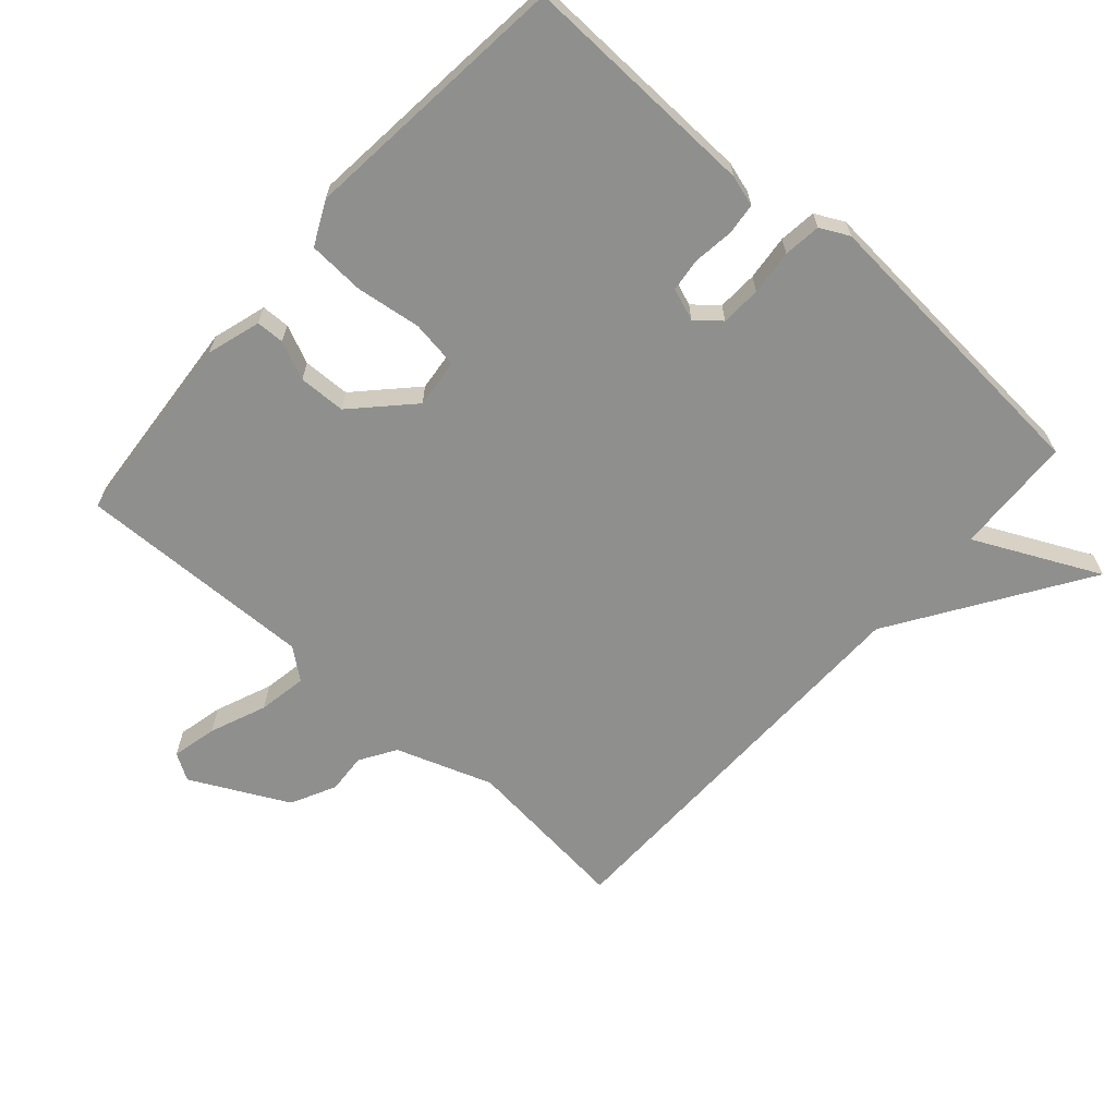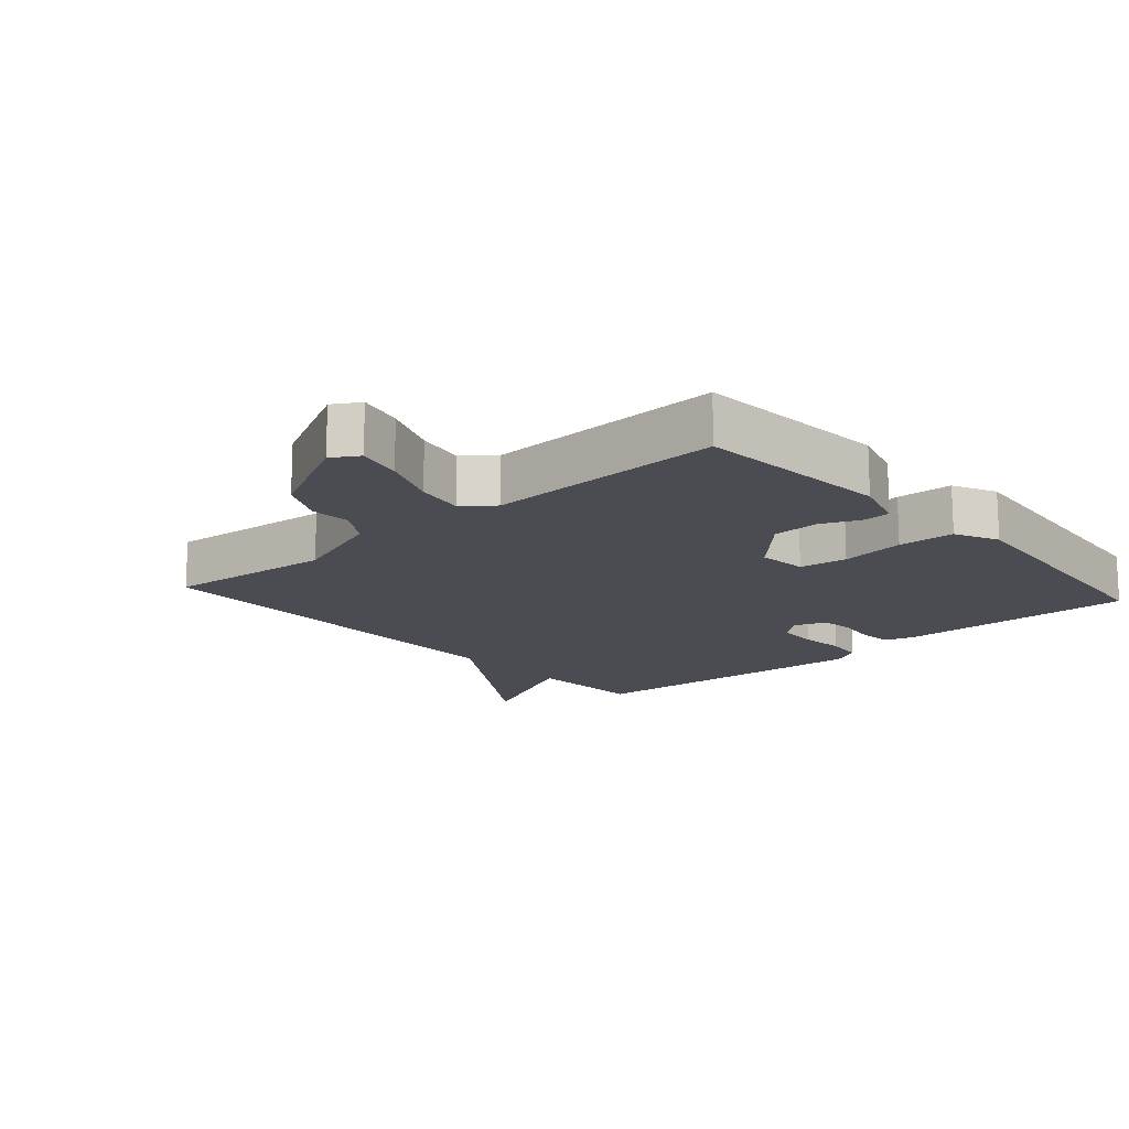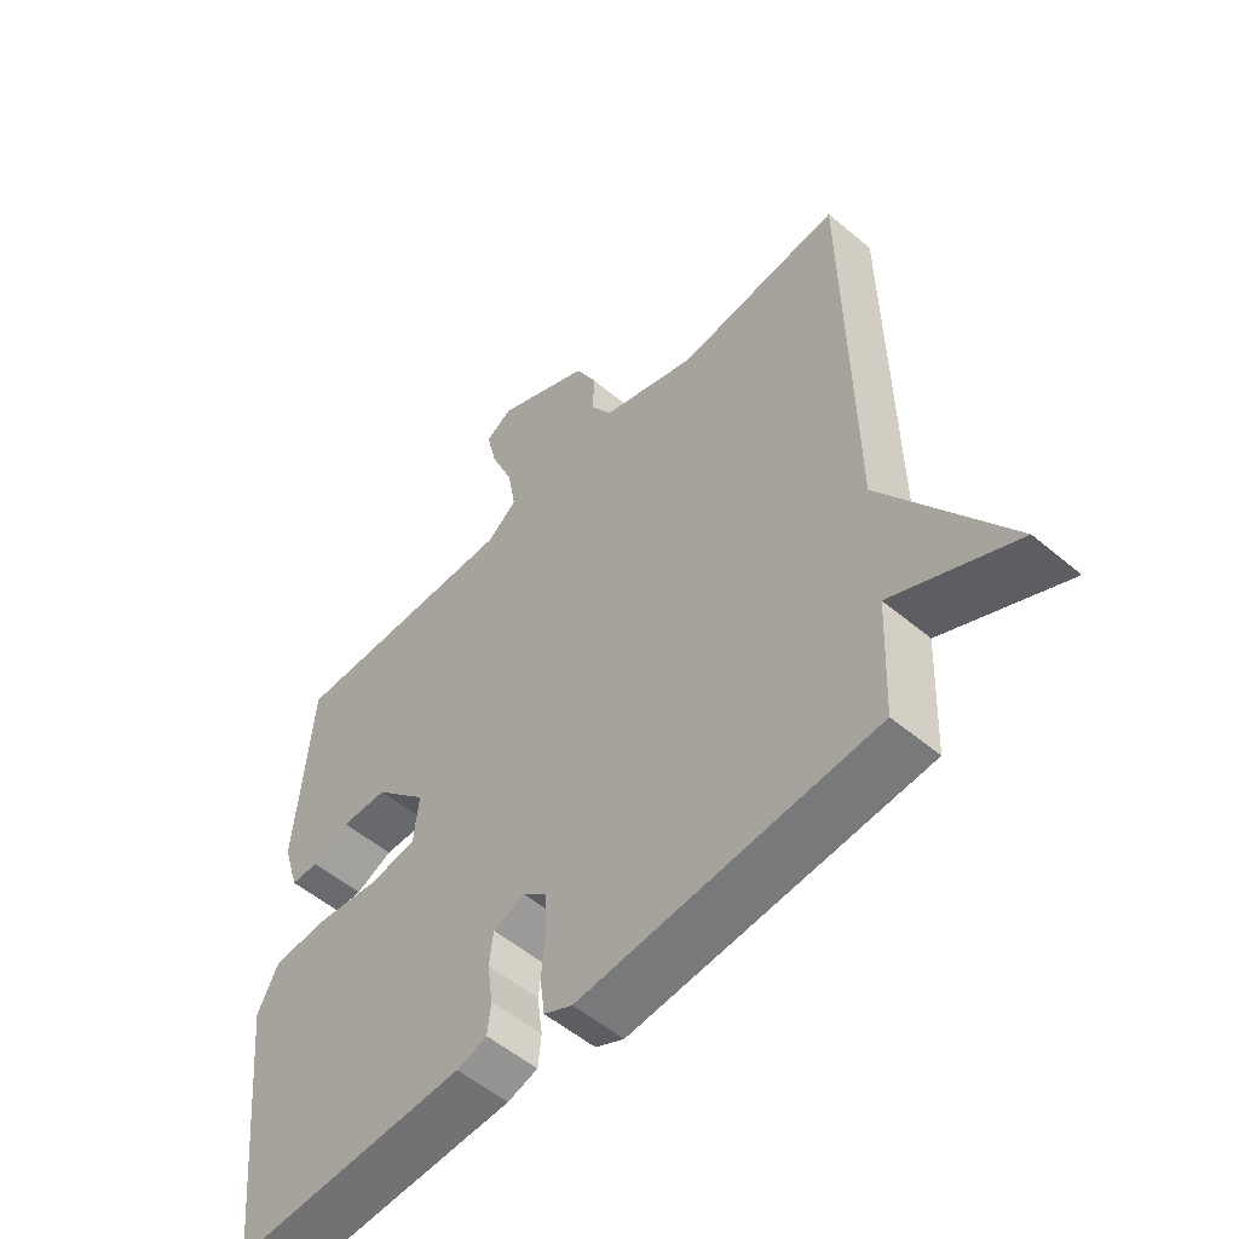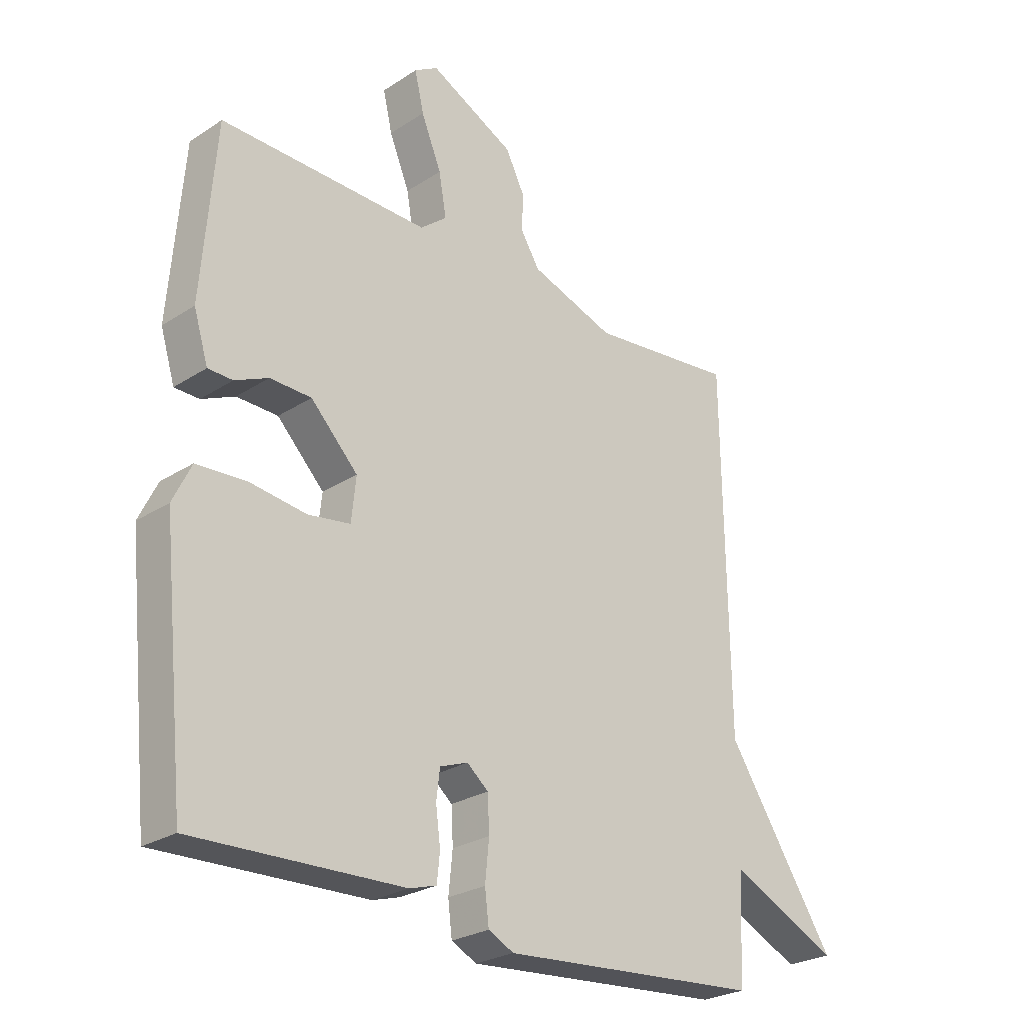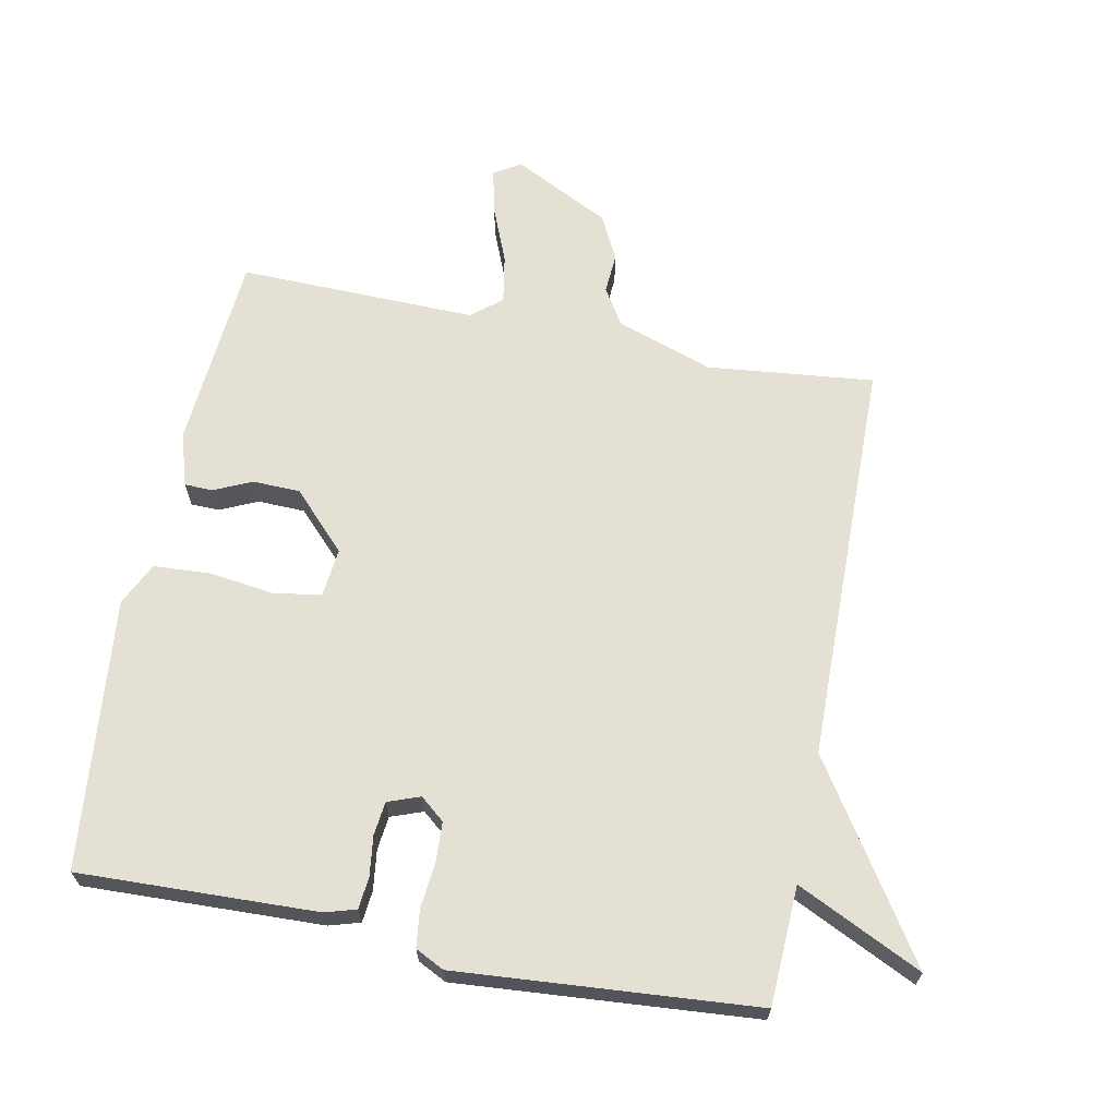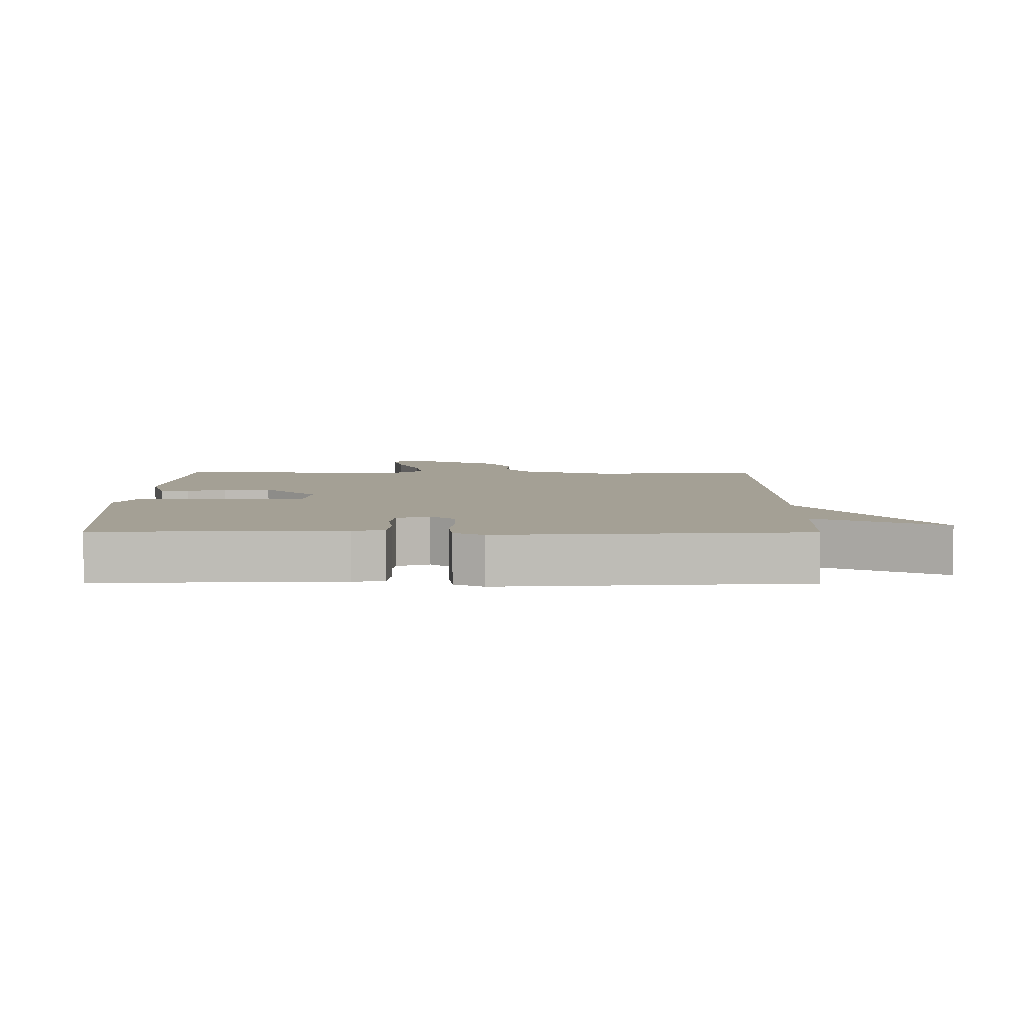
<metadata>
{"format":"obj","ext":"obj","renderer":"f3d","projection":"perspective","resolution":1024,"background":"white","views":[{"elev":-65.2,"azim":138.5,"up":"+Y"},{"elev":-15.5,"azim":41.7,"up":"+Y"},{"elev":-54.1,"azim":-131.8,"up":"+Z"},{"elev":-26.0,"azim":135.7,"up":"+Z"},{"elev":65.9,"azim":-168.8,"up":"+Y"},{"elev":5.7,"azim":-179.6,"up":"+Y"}]}
</metadata>
<code>
v 0.5 0.07 0.5
v 0.524 0.07 0.201
v 0.499 0.07 0.119
v 0.456 0.07 0.118
v 0.398 0.07 0.144
v 0.326 0.07 0.142
v 0.244 0.07 0.057
v 0.252 0.07 -0.018
v 0.325 0.07 -0.029
v 0.424 0.07 -0.016
v 0.51 0.07 -0.021
v 0.542 0.07 -0.087
v 0.5 0.07 -0.5
v 0.137 0.07 -0.488
v 0.09 0.07 -0.474
v 0.085 0.07 -0.426
v 0.093 0.07 -0.364
v 0.087 0.07 -0.313
v 0.038 0.07 -0.295
v 0.001 0.07 -0.326
v -0.002 0.07 -0.387
v 0.005 0.07 -0.456
v -0.002 0.07 -0.513
v -0.046 0.07 -0.535
v -0.5 0.07 -0.5
v -0.508 0.07 -0.319
v -0.698 0.07 -0.41
v -0.508 0.07 -0.119
v -0.5 0.07 0.5
v -0.245 0.07 0.473
v -0.098 0.07 0.524
v -0.064 0.07 0.579
v -0.068 0.07 0.64
v -0.034 0.07 0.708
v 0.114 0.07 0.783
v 0.155 0.07 0.758
v 0.139 0.07 0.689
v 0.104 0.07 0.603
v 0.091 0.07 0.529
v 0.137 0.07 0.492
v 0.5 0 0.5
v 0.524 0 0.201
v 0.499 0 0.119
v 0.456 0 0.118
v 0.398 0 0.144
v 0.326 0 0.142
v 0.244 0 0.057
v 0.252 0 -0.018
v 0.325 0 -0.029
v 0.424 0 -0.016
v 0.51 0 -0.021
v 0.542 0 -0.087
v 0.5 0 -0.5
v 0.137 0 -0.488
v 0.09 0 -0.474
v 0.085 0 -0.426
v 0.093 0 -0.364
v 0.087 0 -0.313
v 0.038 0 -0.295
v 0.001 0 -0.326
v -0.002 0 -0.387
v 0.005 0 -0.456
v -0.002 0 -0.513
v -0.046 0 -0.535
v -0.5 0 -0.5
v -0.508 0 -0.319
v -0.698 0 -0.41
v -0.508 0 -0.119
v -0.5 0 0.5
v -0.245 0 0.473
v -0.098 0 0.524
v -0.064 0 0.579
v -0.068 0 0.64
v -0.034 0 0.708
v 0.114 0 0.783
v 0.155 0 0.758
v 0.139 0 0.689
v 0.104 0 0.603
v 0.091 0 0.529
v 0.137 0 0.492
f 36 37 38
f 35 36 38
f 34 35 38
f 33 34 38
f 32 33 38
f 31 32 38 39
f 30 31 39 40
f 28 29 30
f 26 27 28
f 26 28 30
f 25 26 30
f 24 25 30
f 23 24 30
f 22 23 30
f 21 22 30
f 20 21 30
f 30 40 1
f 20 30 1
f 19 20 1
f 15 16 17
f 14 15 17
f 13 14 17
f 12 13 17
f 11 12 17
f 10 11 17
f 9 10 17
f 8 9 17 18
f 7 8 18 19
f 3 4 5
f 2 3 5
f 1 2 5
f 1 5 6
f 7 19 1
f 1 6 7
f 78 77 76
f 78 76 75
f 78 75 74
f 78 74 73
f 78 73 72
f 79 78 72 71
f 80 79 71 70
f 70 69 68
f 68 67 66
f 70 68 66
f 70 66 65
f 70 65 64
f 70 64 63
f 70 63 62
f 70 62 61
f 70 61 60
f 41 80 70
f 41 70 60
f 41 60 59
f 57 56 55
f 57 55 54
f 57 54 53
f 57 53 52
f 57 52 51
f 57 51 50
f 57 50 49
f 58 57 49 48
f 59 58 48 47
f 45 44 43
f 45 43 42
f 45 42 41
f 46 45 41
f 41 59 47
f 47 46 41
f 1 41 42 2
f 2 42 43 3
f 3 43 44 4
f 4 44 45 5
f 5 45 46 6
f 6 46 47 7
f 7 47 48 8
f 8 48 49 9
f 9 49 50 10
f 10 50 51 11
f 11 51 52 12
f 12 52 53 13
f 13 53 54 14
f 14 54 55 15
f 15 55 56 16
f 16 56 57 17
f 17 57 58 18
f 18 58 59 19
f 19 59 60 20
f 20 60 61 21
f 21 61 62 22
f 22 62 63 23
f 23 63 64 24
f 24 64 65 25
f 25 65 66 26
f 26 66 67 27
f 27 67 68 28
f 28 68 69 29
f 29 69 70 30
f 30 70 71 31
f 31 71 72 32
f 32 72 73 33
f 33 73 74 34
f 34 74 75 35
f 35 75 76 36
f 36 76 77 37
f 37 77 78 38
f 38 78 79 39
f 39 79 80 40
f 40 80 41 1

</code>
